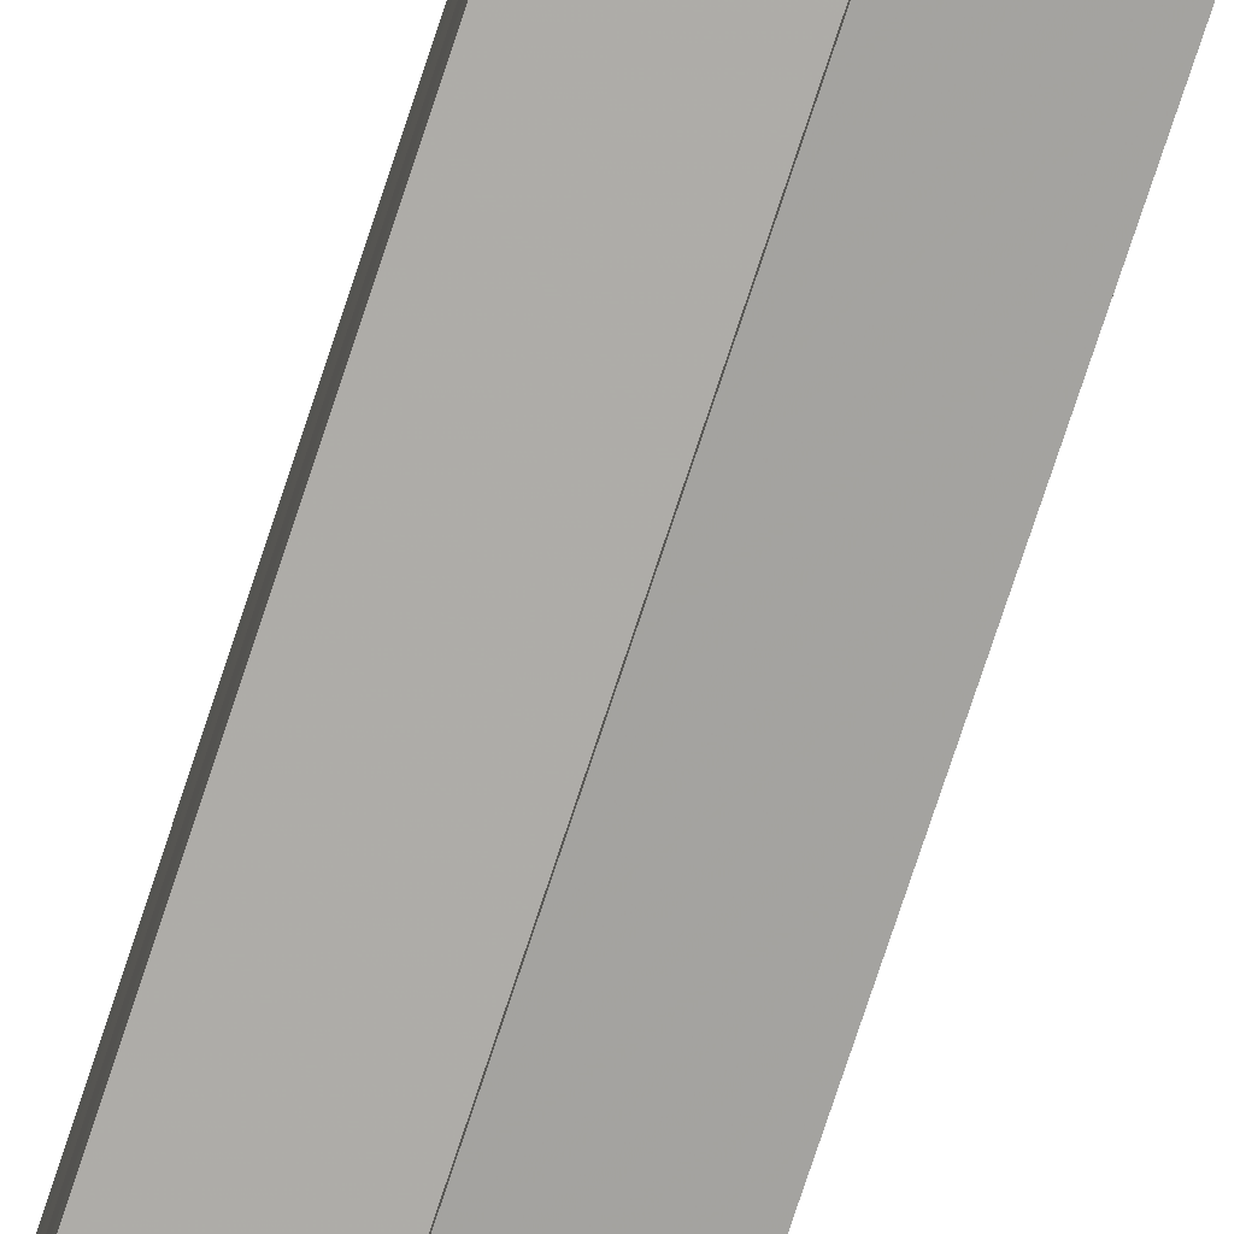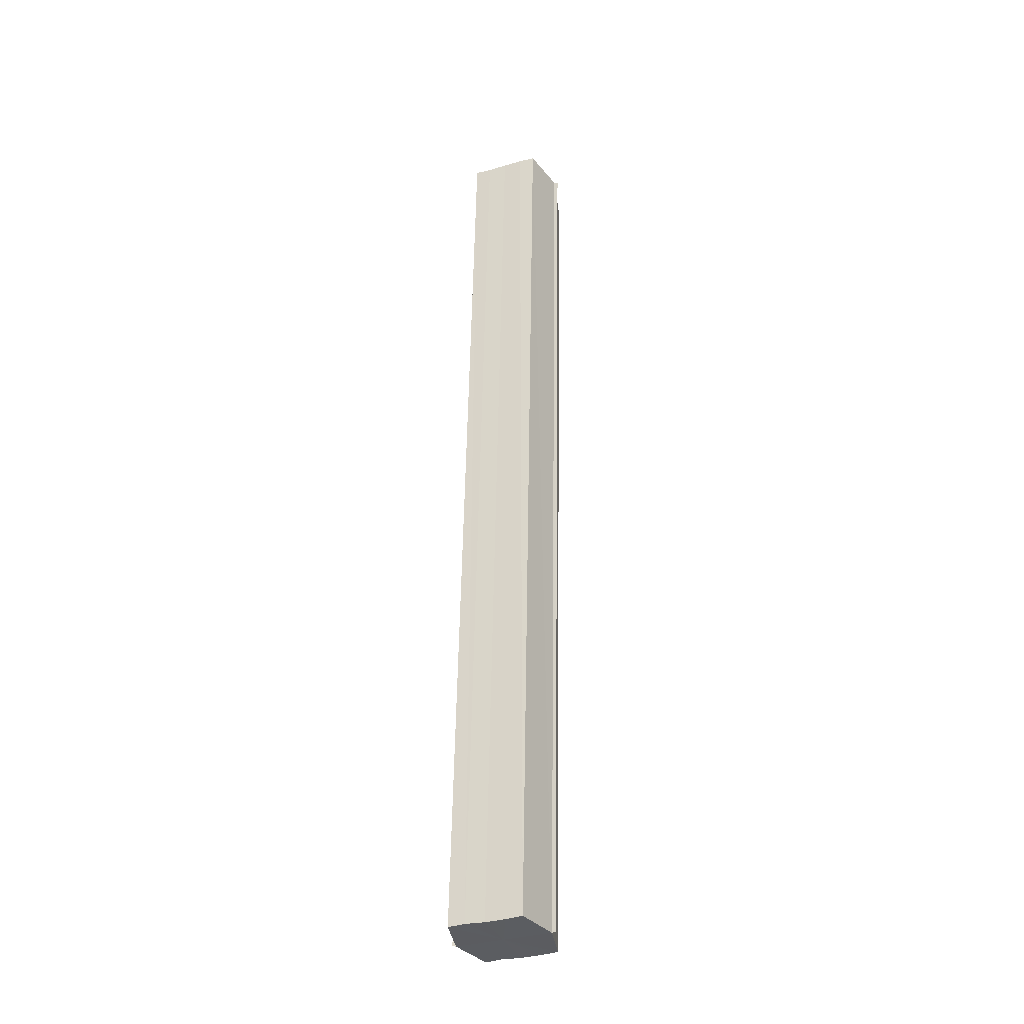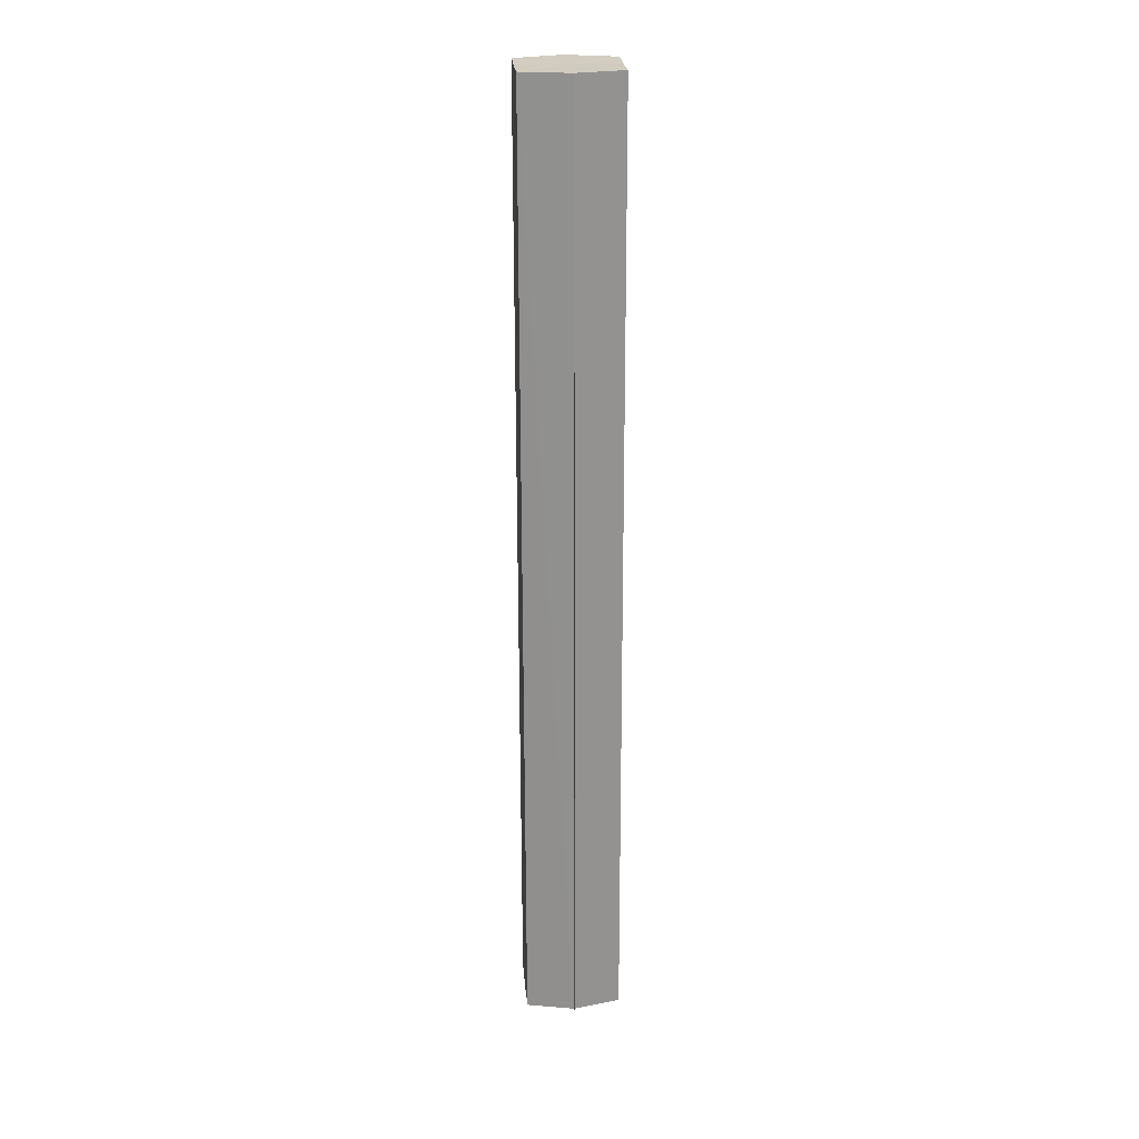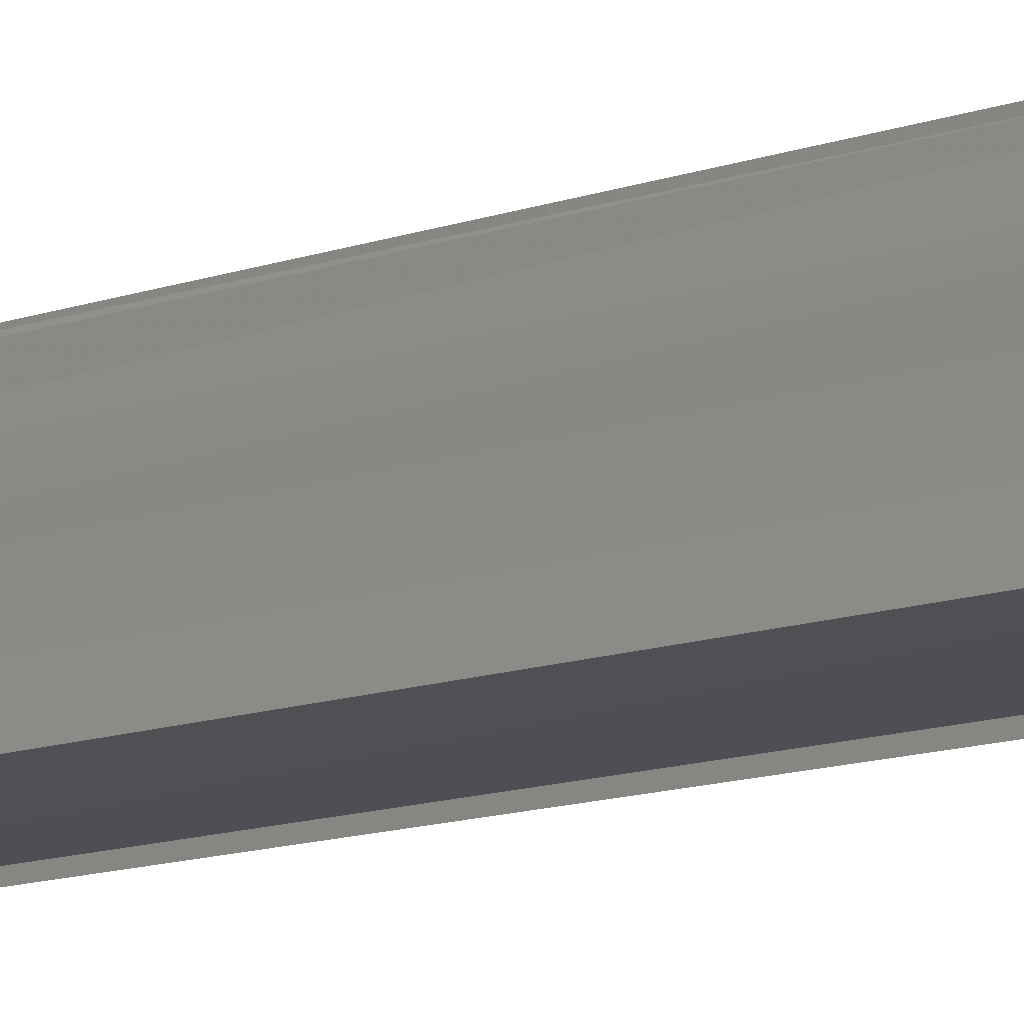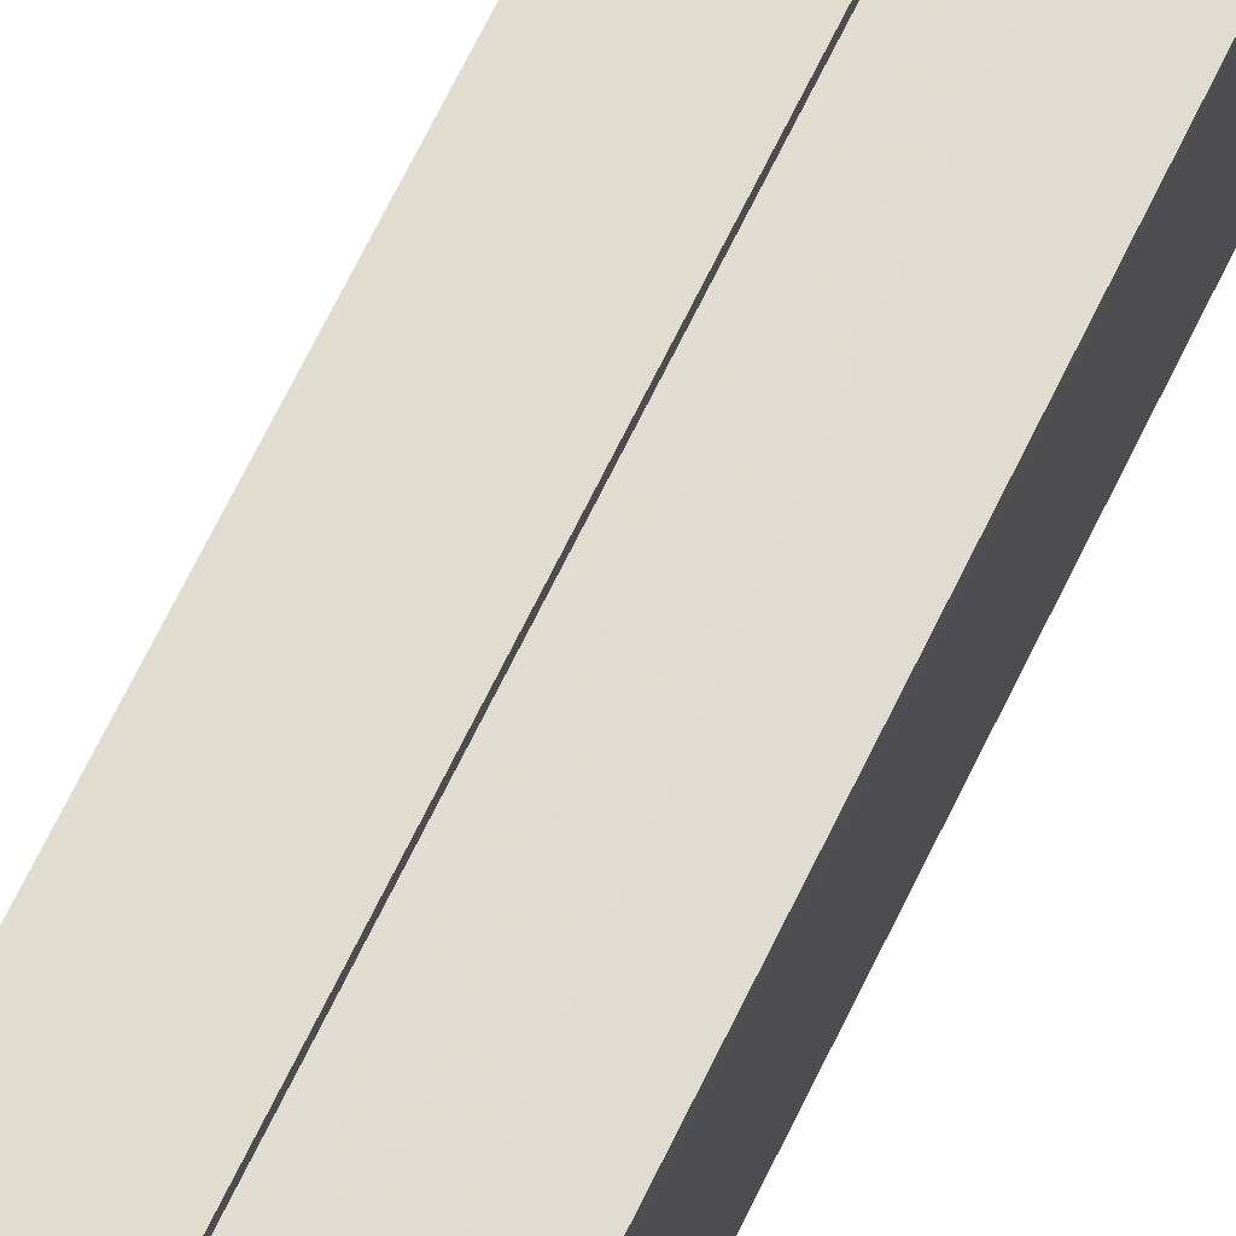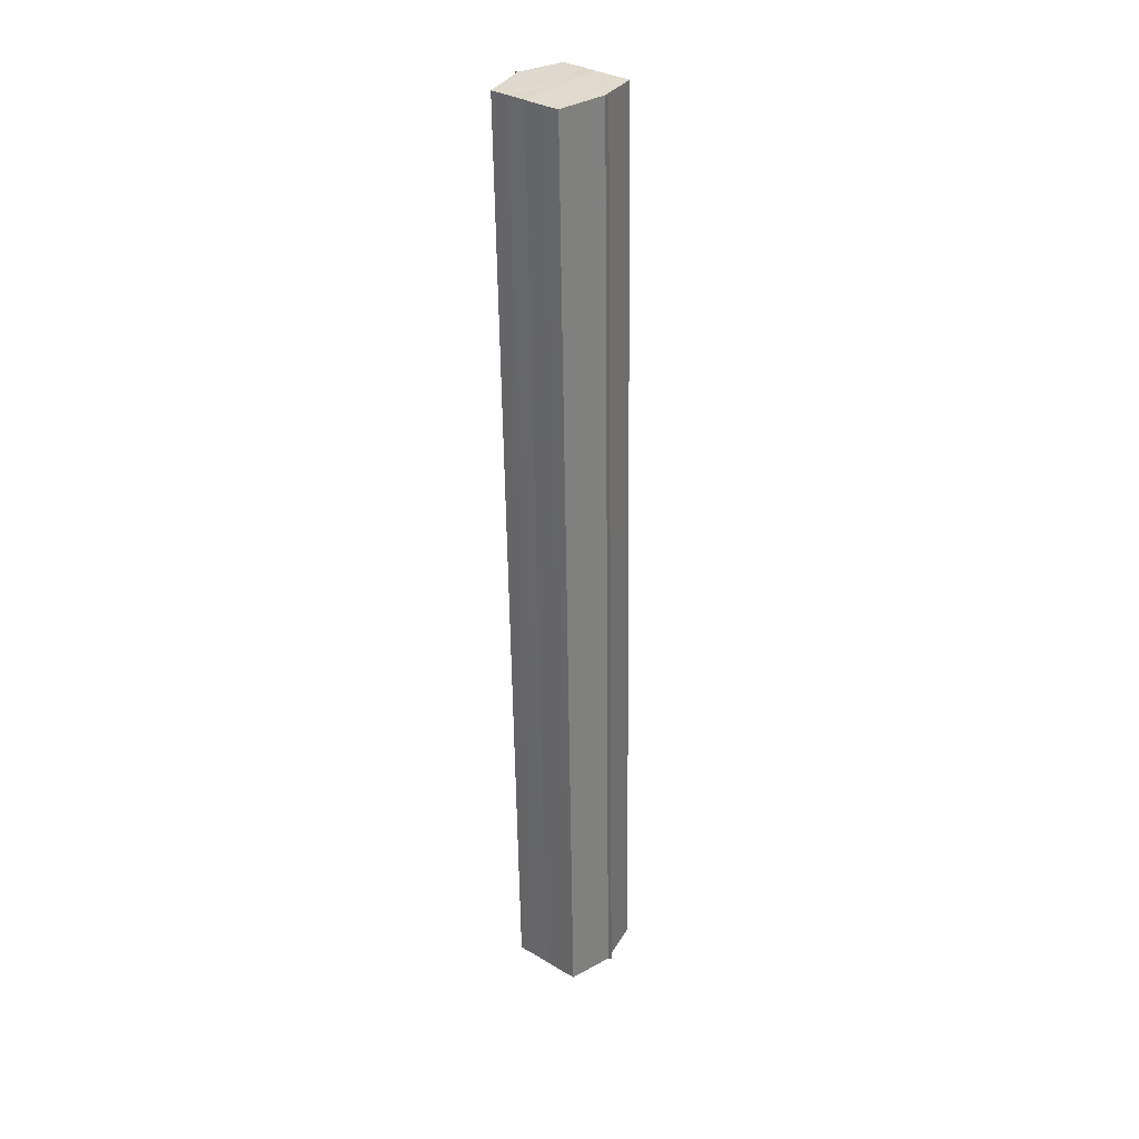
<metadata>
{"format":"obj","ext":"obj","renderer":"f3d","projection":"perspective","resolution":1024,"background":"white","views":[{"elev":-77.7,"azim":161.7,"up":"+Z"},{"elev":-35.0,"azim":110.5,"up":"+Y"},{"elev":24.2,"azim":-5.1,"up":"+Y"},{"elev":-6.5,"azim":-36.7,"up":"+Z"},{"elev":62.3,"azim":-155.0,"up":"+Z"},{"elev":32.7,"azim":-51.2,"up":"+Y"}]}
</metadata>
<code>
o 29113
v 2221 1869 7.89
v 2221 1869 7.891
v 2221 1869 7.887
v 2221 1869 7.893
v 2221 1869 7.89
v 2221 1869 7.897
v 2221 1869 7.893
v 2221 1869 7.901
v 2221 1869 7.898
v 2221 1869 7.905
v 2221 1869 7.902
v 2221 1869 7.909
v 2221 1869 7.905
v 2221 1869 7.911
v 2221 1869 7.907
v 2221 1869 7.912
v 2221 1869 7.912
v 2221 1869 7.908
v 2221 1869 7.909
v 2221 1869 7.905
v 2221 1869 7.905
v 2221 1869 7.902
v 2221 1869 7.901
v 2221 1869 7.898
v 2221 1869 7.897
v 2221 1869 7.893
v 2221 1869 7.893
v 2221 1869 7.89
v 2221 1869 7.891
v 2221 1869 7.888
v 2221 1869 7.901
v 2221 1869 7.893
v 2221 1869 7.897
v 2221 1869 7.893
v 2221 1869 7.901
v 2221 1869 7.897
v 2221 1869 7.905
v 2221 1869 7.901
v 2221 1869 7.909
v 2221 1869 7.905
v 2221 1869 7.909
v 2221 1869 7.911
v 2221 1869 7.905
v 2221 1869 7.907
v 2221 1869 7.908
v 2221 1869 7.902
v 2221 1869 7.909
v 2221 1869 7.912
v 2221 1869 7.911
v 2221 1869 7.898
v 2221 1869 7.905
v 2221 1869 7.909
v 2221 1869 7.905
v 2221 1869 7.893
v 2221 1869 7.901
v 2221 1869 7.905
v 2221 1869 7.902
v 2221 1869 7.89
v 2221 1869 7.897
v 2221 1869 7.901
v 2221 1869 7.898
v 2221 1869 7.897
v 2221 1869 7.893
v 2221 1869 7.893
v 2221 1869 7.89
v 2221 1869 7.888
v 2221 1869 7.893
v 2221 1869 7.891
v 2221 1869 7.89
v 2221 1869 7.89
v 2221 1869 7.887
v 2221 1869 7.898
v 2221 1869 7.888
v 2221 1869 7.89
v 2221 1869 7.89
v 2221 1869 7.893
v 2221 1869 7.893
v 2221 1869 7.898
v 2221 1869 7.898
v 2221 1869 7.902
v 2221 1869 7.902
v 2221 1869 7.905
v 2221 1869 7.905
v 2221 1869 7.907
f 1 2 3
f 4 2 5
f 6 4 7
f 8 6 9
f 10 8 11
f 12 10 13
f 14 12 15
f 14 16 15
f 15 17 18
f 15 19 20
f 20 21 22
f 22 23 24
f 24 25 26
f 26 27 28
f 28 29 30
f 3 29 30
f 31 32 29
f 31 33 32
f 31 29 34
f 31 35 33
f 31 34 36
f 31 37 35
f 31 36 38
f 31 39 37
f 31 38 40
f 31 40 41
f 31 42 39
f 31 41 42
f 43 42 44
f 45 42 44
f 46 47 43
f 48 49 45
f 50 51 46
f 52 49 53
f 54 55 50
f 56 52 57
f 58 59 54
f 60 56 61
f 62 60 63
f 64 62 65
f 66 67 58
f 68 64 66
f 68 69 66
f 66 70 71
f 72 73 74
f 72 75 73
f 72 74 76
f 72 77 75
f 72 76 78
f 72 79 77
f 72 78 80
f 72 81 79
f 72 80 82
f 72 83 81
f 72 82 84
f 72 84 83

</code>
